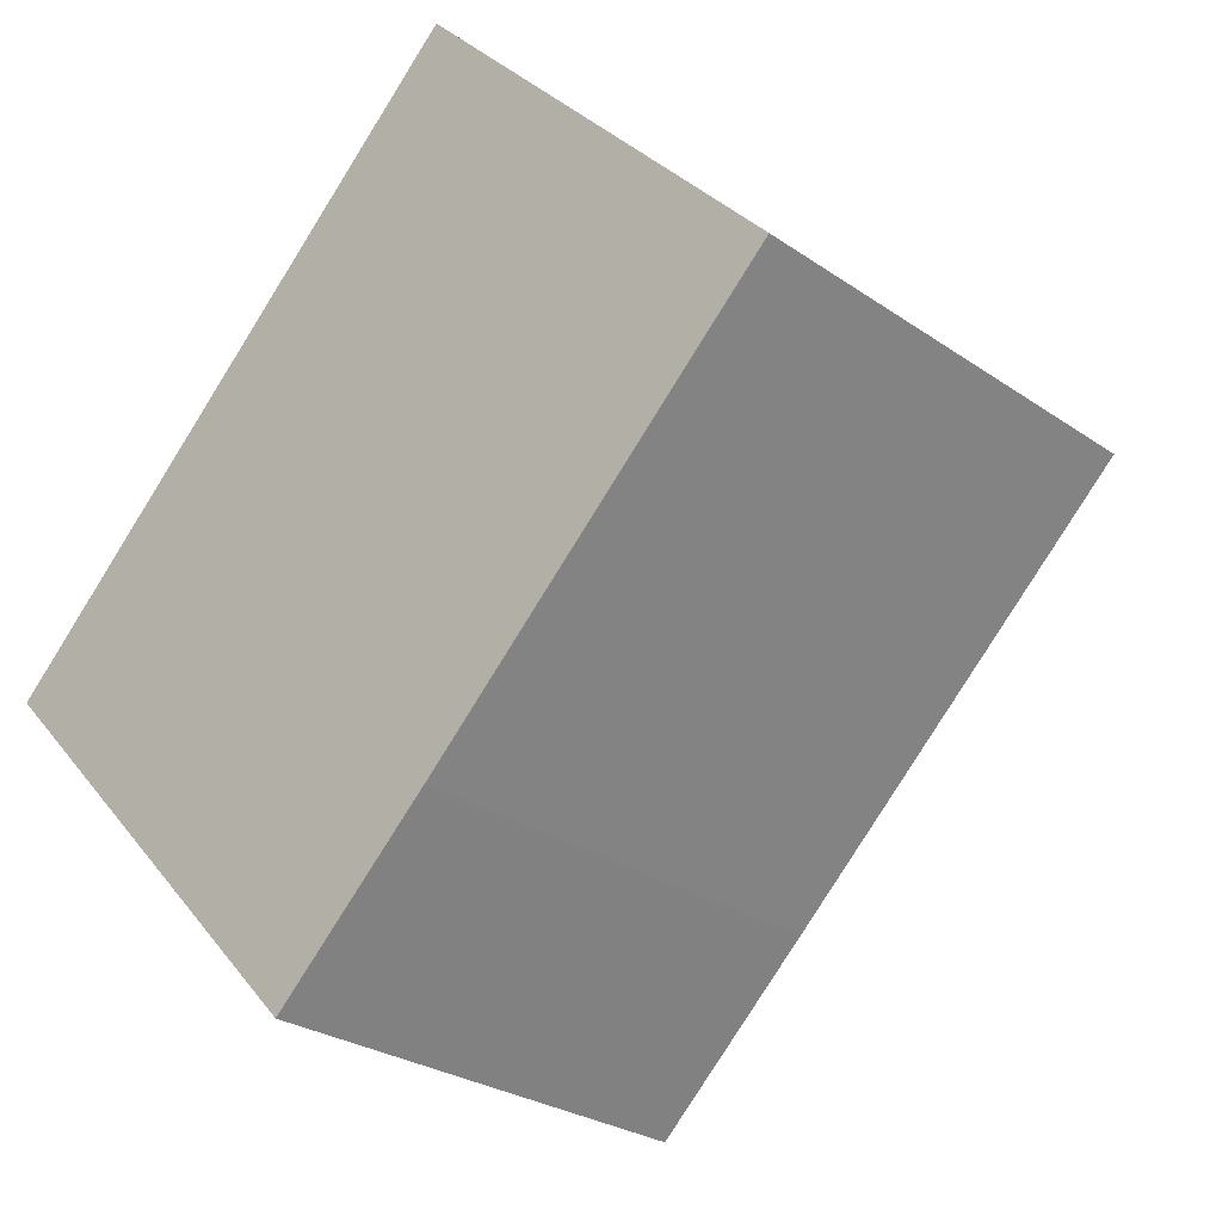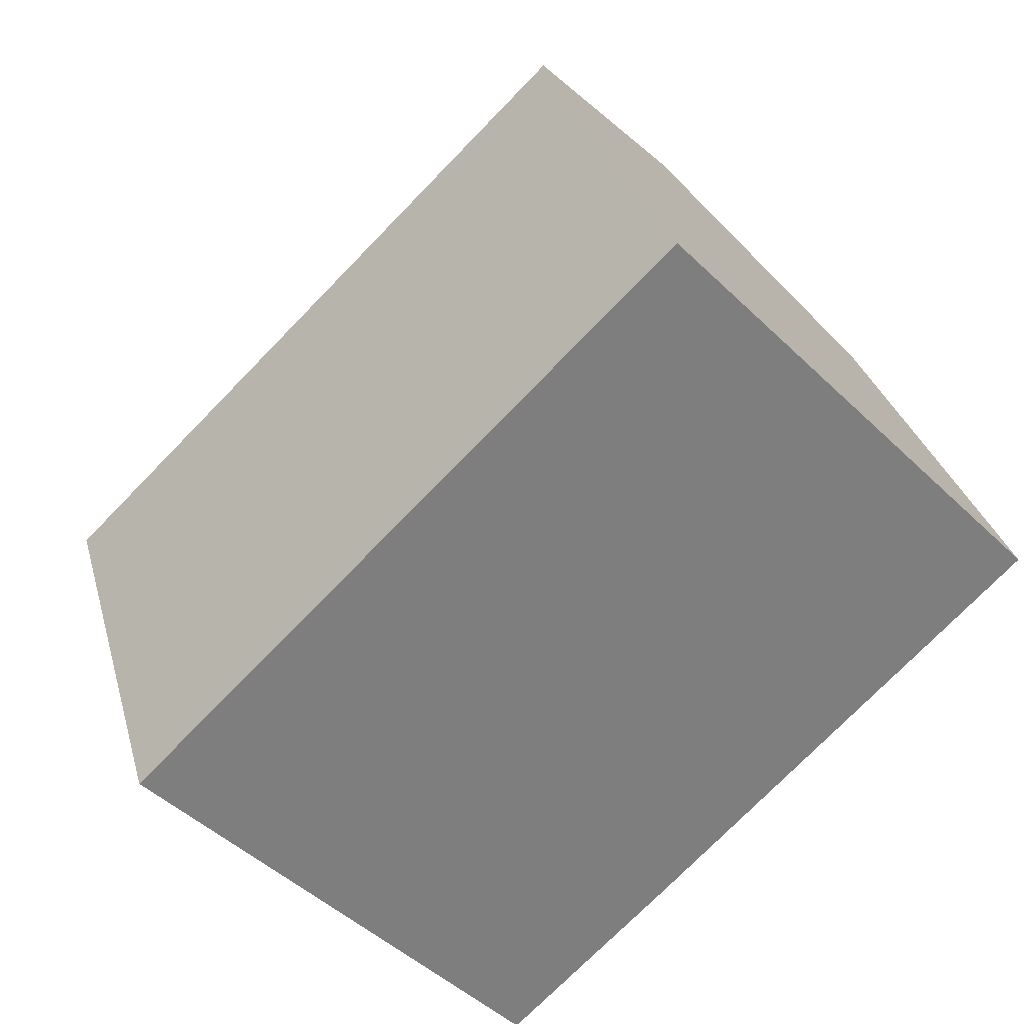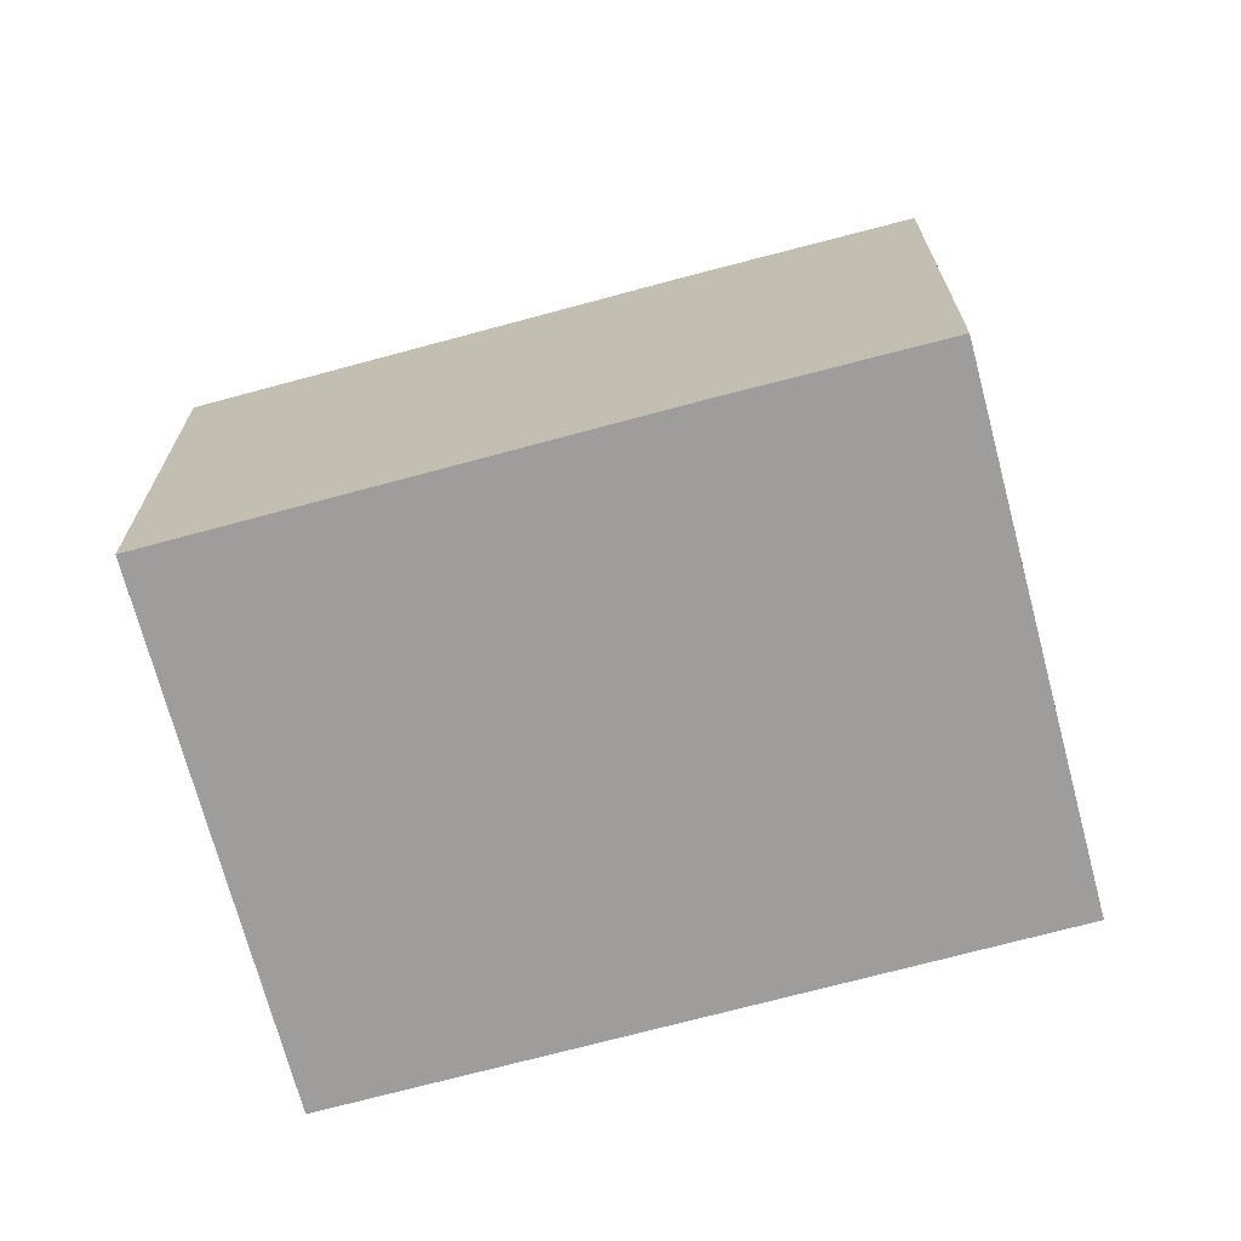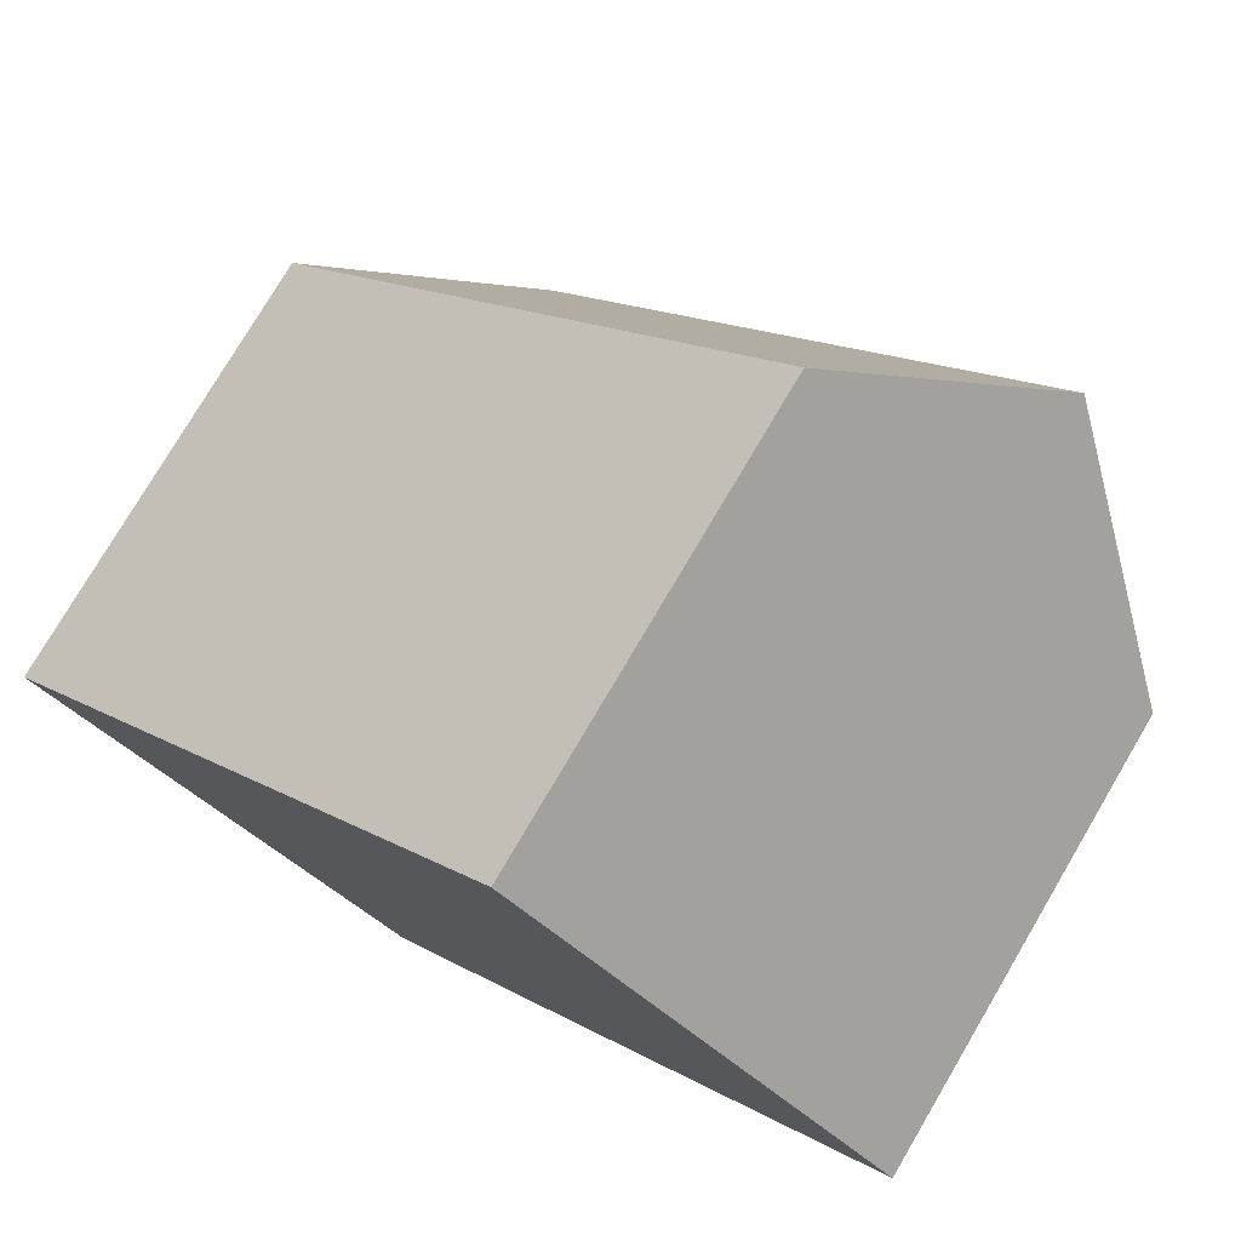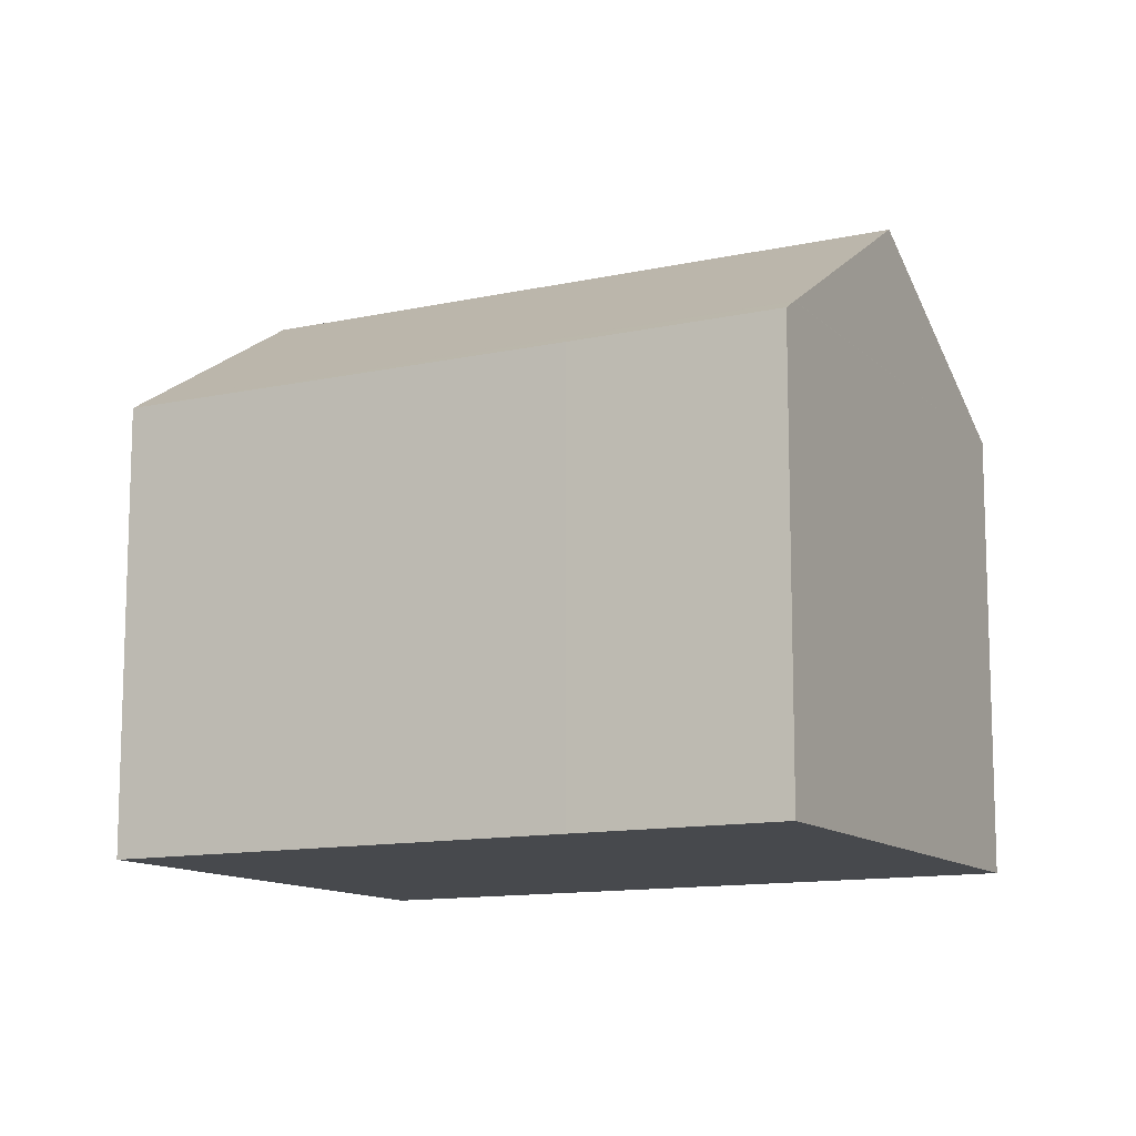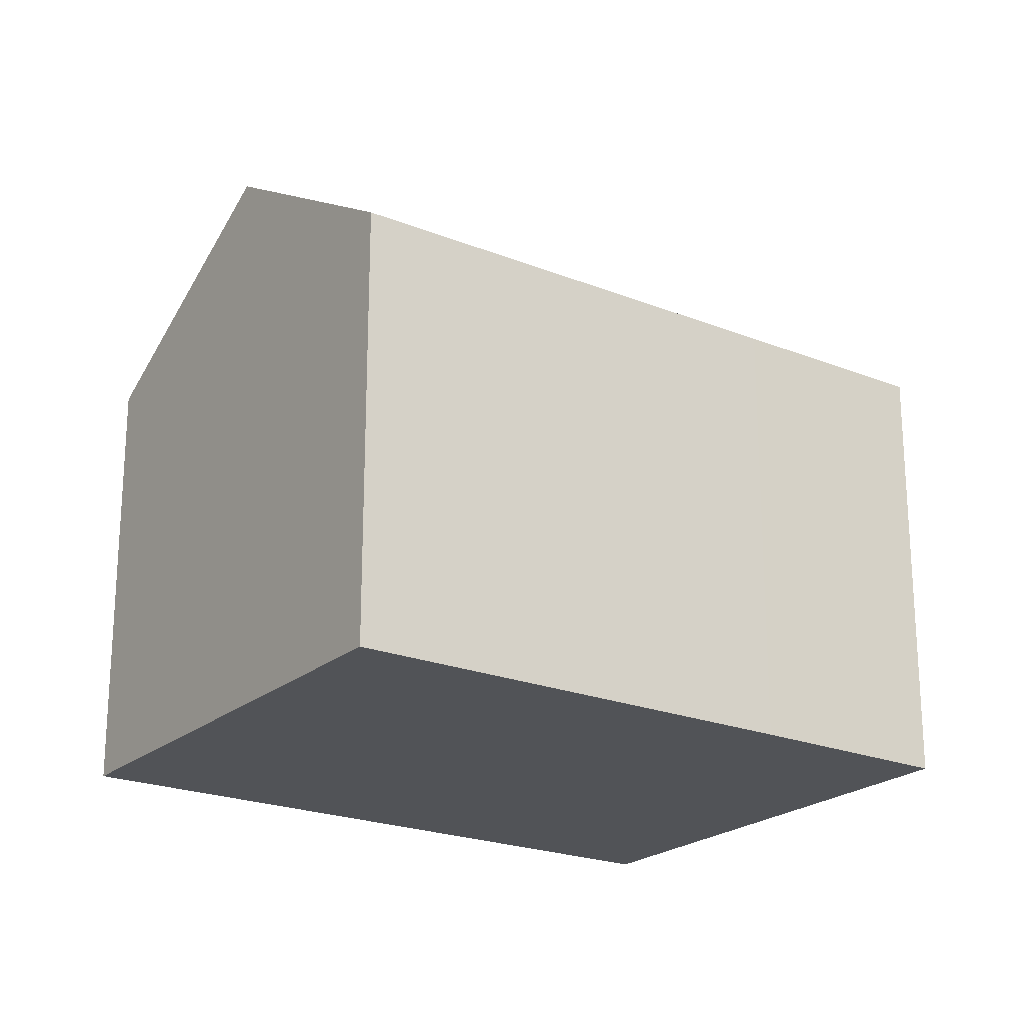
<metadata>
{"format":"obj","ext":"obj","renderer":"f3d","projection":"perspective","resolution":1024,"background":"white","views":[{"elev":-26.5,"azim":42.6,"up":"+Z"},{"elev":30.7,"azim":-14.5,"up":"+Z"},{"elev":-70.5,"azim":151.1,"up":"+Y"},{"elev":76.9,"azim":30.5,"up":"+Z"},{"elev":-12.0,"azim":163.9,"up":"+Y"},{"elev":-22.1,"azim":101.3,"up":"+Y"}]}
</metadata>
<code>
v  8.338 10.33 -8.728
v  20.03 10.33 2.526
v  11.96 10.31 -5.289
v  8.038 10.59 -8.414
v  19.7 10.61 2.868
v  8.025 10.6 -8.4
v  4.171 13.85 -4.366
v  15.86 13.85 6.887
v  0 10.33 6.325e-16
v  11.65 10.29 11.3
v  8.338 5.344e-16 -8.728
v  8.038 5.152e-16 -8.414
v  0 0 0
v  4.171 2.673e-16 -4.366
v  8.025 5.144e-16 -8.4
v  11.65 -6.917e-16 11.3
v  15.86 -4.217e-16 6.887
v  20.03 -1.547e-16 2.526
v  19.7 -1.756e-16 2.868
v  11.96 3.239e-16 -5.289
g defaultobject
f 1 2 3
f 2 1 4
f 2 4 5
f 5 4 6
f 5 6 7
f 5 7 8
f 9 8 7
f 8 9 10
f 6 9 7
f 9 6 4
f 9 4 1
f 9 1 11
f 9 11 12
f 9 12 13
f 13 12 14
f 14 12 15
f 13 10 9
f 10 13 16
f 16 8 10
f 8 16 5
f 5 16 17
f 5 17 2
f 2 17 18
f 18 17 19
f 18 3 2
f 3 18 20
f 3 20 1
f 1 20 11
f 20 12 11
f 12 20 15
f 15 20 14
f 14 20 13
f 13 20 16
f 16 20 19
f 19 20 18
f 16 19 17

</code>
